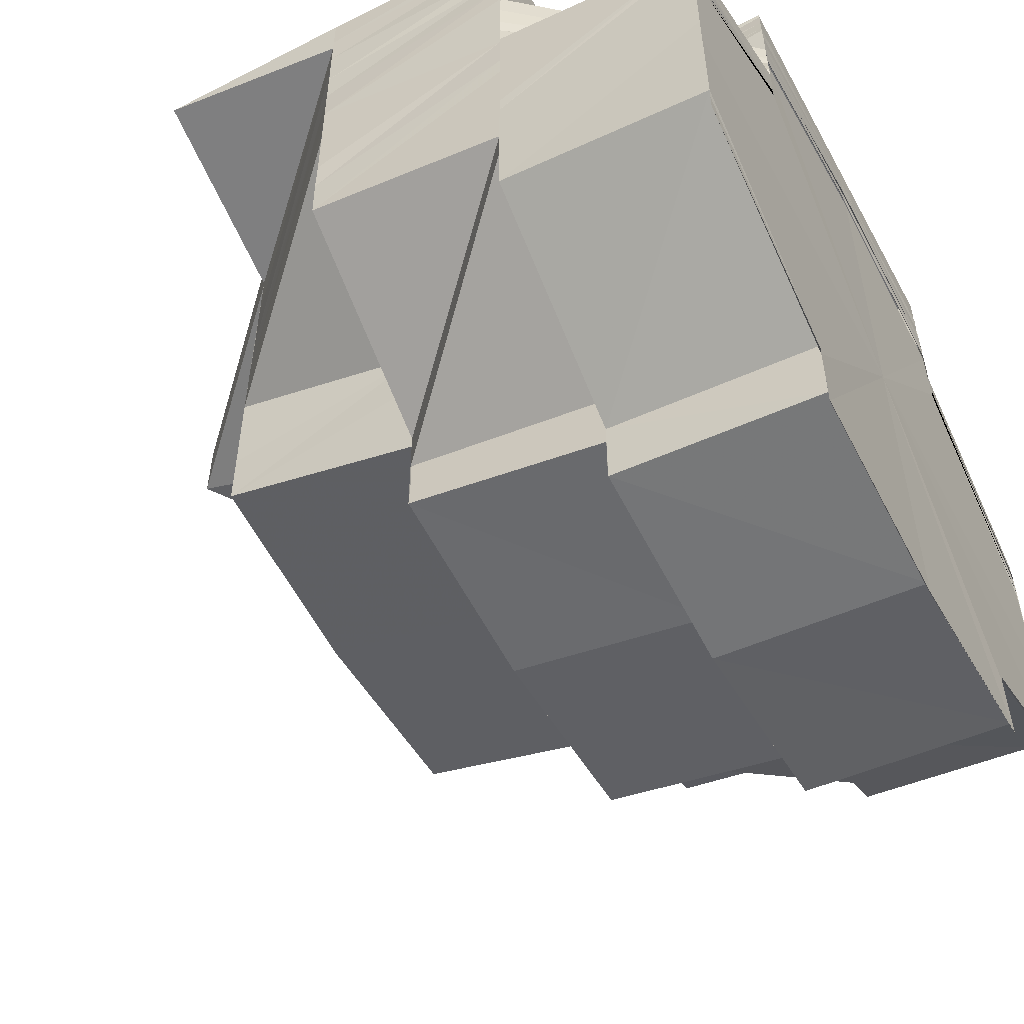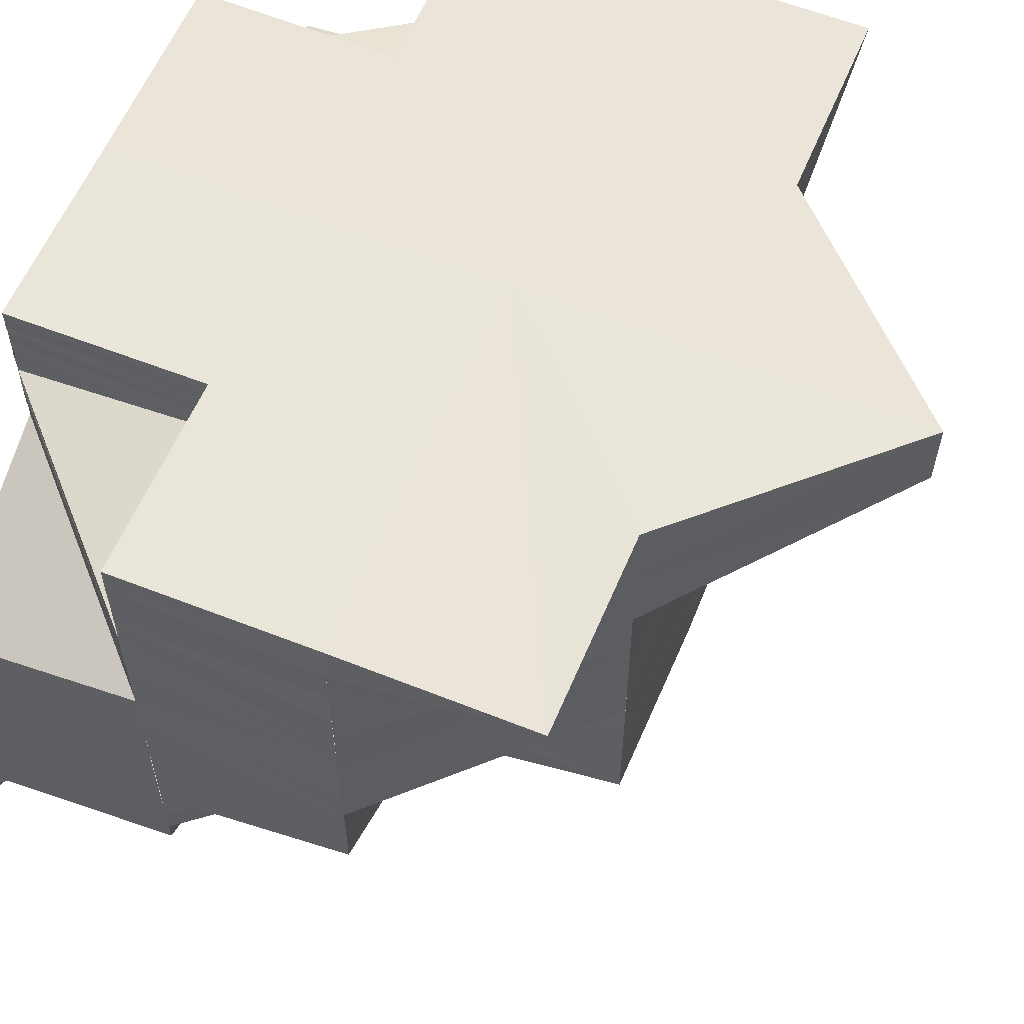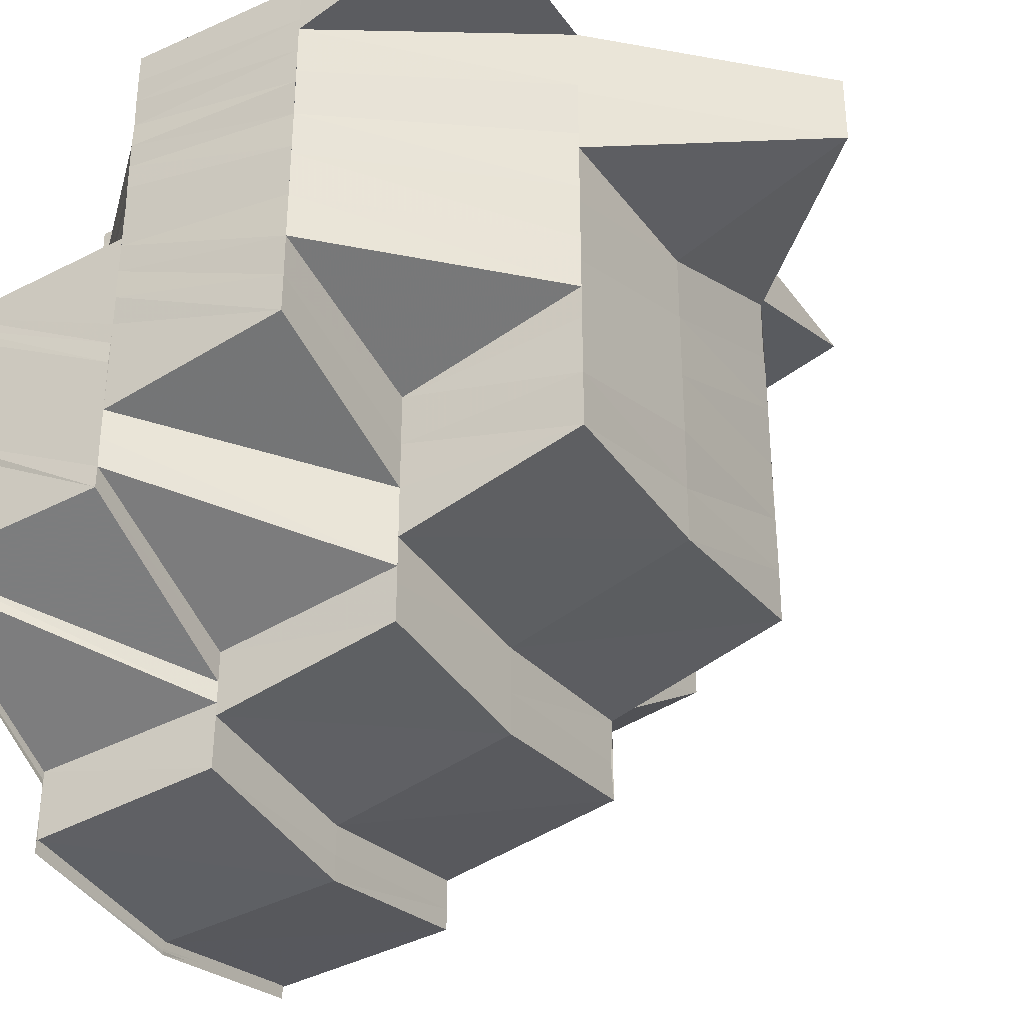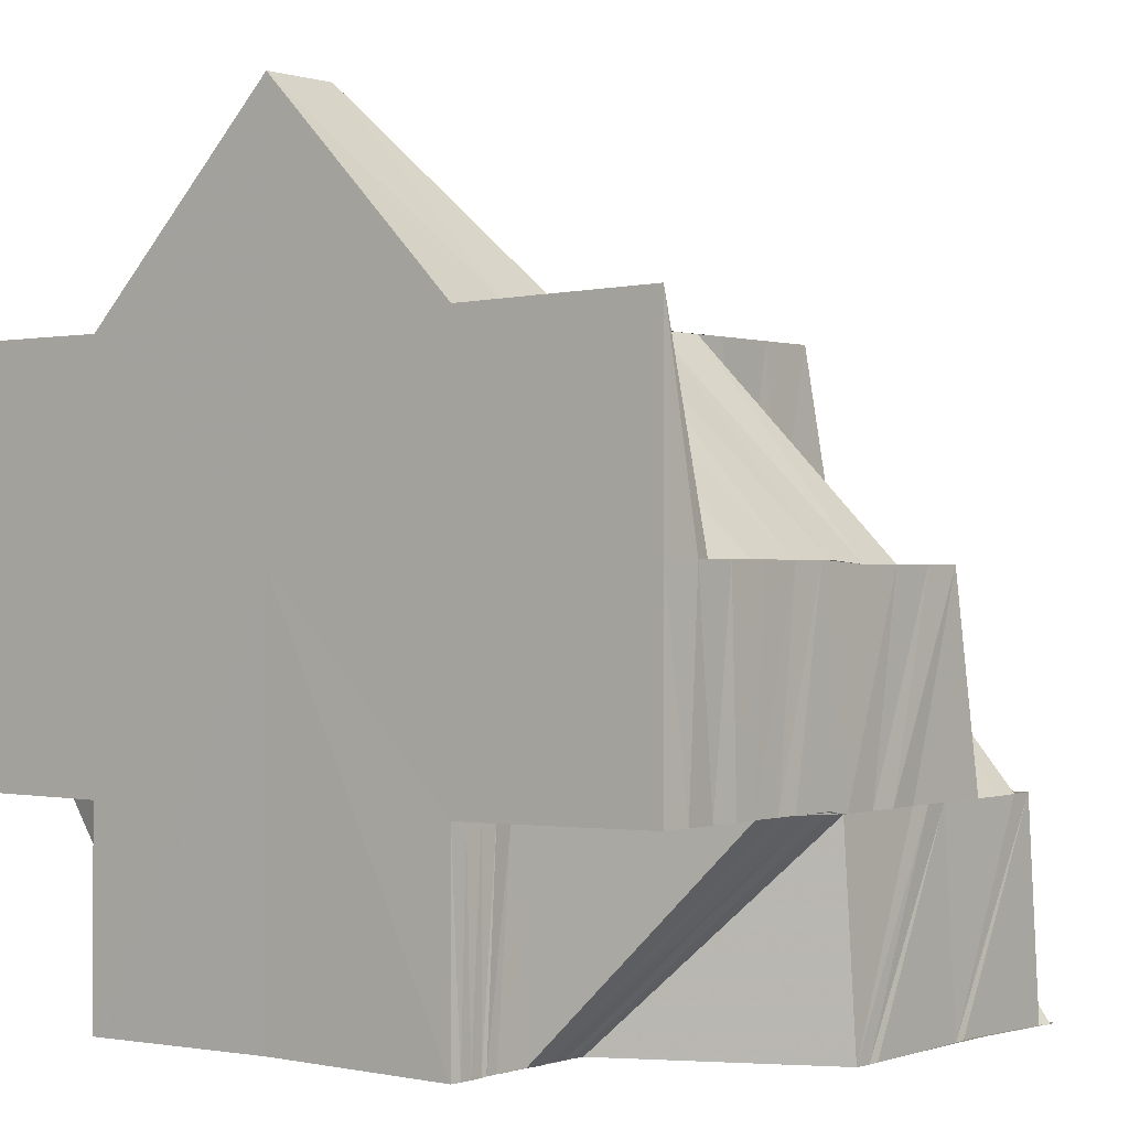
<metadata>
{"format":"obj","ext":"obj","renderer":"f3d","projection":"perspective","resolution":1024,"background":"white","views":[{"elev":-55.1,"azim":-61.9,"up":"+Z"},{"elev":58.7,"azim":112.5,"up":"+Z"},{"elev":-34.1,"azim":121.2,"up":"+Z"},{"elev":-0.9,"azim":38.6,"up":"+Y"}]}
</metadata>
<code>
o 21611
v 2233 1873 8.51
v 2233 1873 8.51
v 2233 1873 8.511
v 2233 1873 8.511
v 2233 1873 8.511
v 2233 1873 8.51
v 2233 1873 8.512
v 2233 1873 8.515
v 2233 1873 8.516
v 2233 1873 8.522
v 2233 1873 8.515
v 2233 1873 8.513
v 2233 1873 8.512
v 2233 1873 8.512
v 2233 1873 8.51
v 2233 1873 8.512
v 2233 1873 8.511
v 2233 1873 8.51
v 2233 1873 8.511
v 2233 1873 8.513
v 2233 1873 8.511
v 2233 1873 8.513
v 2233 1873 8.512
v 2233 1873 8.512
v 2233 1873 8.51
v 2233 1873 8.511
v 2233 1873 8.512
v 2233 1873 8.513
v 2233 1873 8.515
v 2233 1873 8.513
v 2233 1873 8.516
v 2233 1873 8.515
v 2233 1873 8.521
v 2233 1873 8.517
v 2233 1873 8.522
v 2233 1873 8.521
v 2233 1873 8.517
v 2233 1873 8.523
v 2233 1873 8.523
v 2233 1873 8.528
v 2233 1873 8.529
v 2233 1873 8.524
v 2233 1873 8.524
v 2233 1873 8.53
v 2233 1873 8.535
v 2233 1873 8.536
v 2233 1873 8.535
v 2233 1873 8.531
v 2233 1873 8.536
v 2233 1873 8.536
v 2233 1873 8.532
v 2233 1873 8.536
v 2233 1873 8.537
v 2233 1873 8.536
v 2233 1873 8.541
v 2233 1873 8.542
v 2233 1873 8.541
v 2233 1873 8.538
v 2233 1873 8.542
v 2233 1873 8.539
v 2233 1873 8.543
v 2233 1873 8.541
v 2233 1873 8.544
v 2233 1873 8.542
v 2233 1873 8.545
v 2233 1873 8.539
v 2233 1873 8.537
v 2233 1873 8.541
v 2233 1873 8.543
v 2233 1873 8.543
v 2233 1873 8.543
v 2233 1873 8.545
v 2233 1873 8.545
v 2233 1873 8.543
v 2233 1873 8.546
v 2233 1873 8.547
v 2233 1873 8.547
v 2233 1873 8.547
v 2233 1873 8.548
v 2233 1873 8.548
v 2233 1873 8.545
v 2233 1873 8.545
v 2233 1873 8.546
v 2233 1873 8.546
v 2233 1873 8.545
v 2233 1873 8.546
v 2233 1873 8.547
v 2233 1873 8.547
v 2233 1873 8.548
v 2233 1873 8.549
v 2233 1873 8.549
v 2233 1873 8.548
v 2233 1873 8.548
v 2233 1873 8.549
v 2233 1873 8.549
v 2233 1873 8.549
v 2233 1873 8.549
v 2233 1873 8.546
v 2233 1873 8.549
v 2233 1873 8.548
v 2233 1873 8.548
v 2233 1873 8.549
v 2233 1873 8.548
v 2233 1873 8.546
v 2233 1873 8.547
v 2233 1873 8.547
v 2233 1873 8.545
v 2233 1873 8.546
v 2233 1873 8.547
v 2233 1873 8.543
v 2233 1873 8.545
v 2233 1873 8.545
v 2233 1873 8.546
v 2233 1873 8.546
v 2233 1873 8.549
v 2233 1873 8.549
v 2233 1873 8.549
v 2233 1873 8.549
v 2233 1873 8.549
v 2233 1873 8.549
v 2233 1873 8.549
v 2233 1873 8.549
v 2233 1873 8.548
v 2233 1873 8.549
v 2233 1873 8.549
v 2233 1873 8.549
v 2233 1873 8.548
v 2233 1873 8.549
v 2233 1873 8.547
v 2233 1873 8.549
v 2233 1873 8.548
v 2233 1873 8.546
v 2233 1873 8.548
v 2233 1873 8.548
v 2233 1873 8.547
v 2233 1873 8.545
v 2233 1873 8.545
v 2233 1873 8.542
v 2233 1873 8.548
v 2233 1873 8.547
v 2233 1873 8.547
v 2233 1873 8.547
v 2233 1873 8.547
v 2233 1873 8.547
v 2233 1873 8.547
v 2233 1873 8.545
v 2233 1873 8.546
v 2233 1873 8.547
v 2233 1873 8.547
v 2233 1873 8.548
v 2233 1873 8.546
v 2233 1873 8.549
v 2233 1873 8.547
v 2233 1873 8.545
v 2233 1873 8.543
v 2233 1873 8.546
v 2233 1873 8.545
v 2233 1873 8.542
v 2233 1873 8.548
v 2233 1873 8.548
v 2233 1873 8.549
v 2233 1873 8.549
v 2233 1873 8.548
v 2233 1873 8.548
v 2233 1873 8.547
v 2233 1873 8.546
v 2233 1873 8.549
v 2233 1873 8.546
v 2233 1873 8.545
v 2233 1873 8.545
v 2233 1873 8.543
v 2233 1873 8.543
v 2233 1873 8.541
v 2233 1873 8.545
v 2233 1873 8.539
v 2233 1873 8.547
v 2233 1873 8.545
v 2233 1873 8.546
v 2233 1873 8.543
v 2233 1873 8.548
v 2233 1873 8.542
v 2233 1873 8.549
v 2233 1873 8.549
v 2233 1873 8.546
v 2233 1873 8.549
v 2233 1873 8.546
v 2233 1873 8.549
v 2233 1873 8.542
v 2233 1873 8.543
v 2233 1873 8.539
v 2233 1873 8.541
v 2233 1873 8.536
v 2233 1873 8.538
v 2233 1873 8.533
v 2233 1873 8.536
v 2233 1873 8.53
v 2233 1873 8.528
v 2233 1873 8.533
v 2233 1873 8.528
v 2233 1873 8.525
v 2233 1873 8.53
v 2233 1873 8.527
v 2233 1873 8.527
v 2233 1873 8.522
v 2233 1873 8.531
v 2233 1873 8.533
v 2233 1873 8.529
v 2233 1873 8.525
v 2233 1873 8.531
v 2233 1873 8.529
v 2233 1873 8.523
v 2233 1873 8.535
v 2233 1873 8.537
v 2233 1873 8.542
v 2233 1873 8.533
v 2233 1873 8.531
v 2233 1873 8.529
v 2233 1873 8.534
v 2233 1873 8.529
v 2233 1873 8.527
v 2233 1873 8.523
v 2233 1873 8.541
v 2233 1873 8.544
v 2233 1873 8.539
v 2233 1873 8.543
v 2233 1873 8.538
v 2233 1873 8.542
v 2233 1873 8.537
v 2233 1873 8.542
v 2233 1873 8.542
v 2233 1873 8.536
v 2233 1873 8.536
v 2233 1873 8.531
v 2233 1873 8.53
v 2233 1873 8.536
v 2233 1873 8.536
v 2233 1873 8.536
v 2233 1873 8.529
v 2233 1873 8.523
v 2233 1873 8.522
v 2233 1873 8.523
v 2233 1873 8.516
v 2233 1873 8.524
v 2233 1873 8.517
v 2233 1873 8.519
v 2233 1873 8.523
v 2233 1873 8.516
v 2233 1873 8.525
v 2233 1873 8.519
v 2233 1873 8.521
v 2233 1873 8.516
v 2233 1873 8.525
v 2233 1873 8.519
v 2233 1873 8.517
v 2233 1873 8.516
v 2233 1873 8.525
v 2233 1873 8.523
v 2233 1873 8.514
v 2233 1873 8.513
v 2233 1873 8.513
v 2233 1873 8.511
v 2233 1873 8.513
v 2233 1873 8.514
v 2233 1873 8.514
v 2233 1873 8.516
v 2233 1873 8.516
v 2233 1873 8.517
v 2233 1873 8.516
v 2233 1873 8.517
v 2233 1873 8.52
v 2233 1873 8.517
v 2233 1873 8.516
v 2233 1873 8.519
v 2233 1873 8.522
v 2233 1873 8.517
v 2233 1873 8.52
v 2233 1873 8.521
v 2233 1873 8.522
v 2233 1873 8.524
v 2233 1873 8.522
v 2233 1873 8.525
v 2233 1873 8.528
v 2233 1873 8.525
v 2233 1873 8.527
v 2233 1873 8.53
v 2233 1873 8.525
v 2233 1873 8.522
v 2233 1873 8.527
v 2233 1873 8.528
v 2233 1873 8.525
v 2233 1873 8.531
v 2233 1873 8.527
v 2233 1873 8.525
v 2233 1873 8.528
v 2233 1873 8.53
v 2233 1873 8.531
v 2233 1873 8.531
v 2233 1873 8.535
v 2233 1873 8.534
v 2233 1873 8.531
v 2233 1873 8.538
v 2233 1873 8.535
v 2233 1873 8.538
v 2233 1873 8.542
v 2233 1873 8.538
v 2233 1873 8.541
v 2233 1873 8.545
v 2233 1873 8.542
v 2233 1873 8.545
v 2233 1873 8.549
v 2233 1873 8.545
v 2233 1873 8.545
v 2233 1873 8.549
v 2233 1873 8.549
v 2233 1873 8.549
v 2233 1873 8.545
v 2233 1873 8.549
v 2233 1873 8.549
v 2233 1873 8.549
v 2233 1873 8.546
v 2233 1873 8.546
v 2233 1873 8.546
v 2233 1873 8.543
v 2233 1873 8.542
v 2233 1873 8.541
v 2233 1873 8.539
v 2233 1873 8.538
v 2233 1873 8.536
v 2233 1873 8.536
v 2233 1873 8.533
v 2233 1873 8.533
v 2233 1873 8.535
v 2233 1873 8.53
v 2233 1873 8.533
v 2233 1873 8.531
v 2233 1873 8.527
v 2233 1873 8.529
v 2233 1873 8.528
v 2233 1873 8.531
v 2233 1873 8.525
v 2233 1873 8.522
v 2233 1873 8.525
v 2233 1873 8.531
v 2233 1873 8.533
v 2233 1873 8.531
v 2233 1873 8.534
v 2233 1873 8.529
v 2233 1873 8.527
v 2233 1873 8.53
v 2233 1873 8.525
v 2233 1873 8.529
v 2233 1873 8.529
v 2233 1873 8.527
v 2233 1873 8.525
v 2233 1873 8.523
v 2233 1873 8.525
v 2233 1873 8.521
v 2233 1873 8.519
v 2233 1873 8.524
v 2233 1873 8.519
v 2233 1873 8.517
v 2233 1873 8.523
v 2233 1873 8.516
v 2233 1873 8.517
v 2233 1873 8.515
v 2233 1873 8.515
v 2233 1873 8.52
v 2233 1873 8.521
v 2233 1873 8.52
v 2233 1873 8.515
v 2233 1873 8.521
v 2233 1873 8.527
v 2233 1873 8.527
v 2233 1873 8.534
v 2233 1873 8.539
v 2233 1873 8.543
v 2233 1873 8.544
v 2233 1873 8.543
v 2233 1873 8.539
v 2233 1873 8.534
v 2233 1873 8.527
v 2233 1873 8.52
v 2233 1873 8.515
v 2233 1873 8.52
v 2233 1873 8.515
v 2233 1873 8.515
v 2233 1873 8.52
v 2233 1873 8.51
v 2233 1873 8.511
v 2233 1873 8.511
v 2233 1873 8.515
v 2233 1873 8.511
v 2233 1873 8.521
v 2233 1873 8.515
v 2233 1873 8.52
v 2233 1873 8.515
v 2233 1873 8.521
v 2233 1873 8.522
v 2233 1873 8.515
v 2233 1873 8.534
v 2233 1873 8.534
v 2233 1873 8.539
v 2233 1873 8.54
v 2233 1873 8.534
v 2233 1873 8.54
v 2233 1873 8.54
v 2233 1873 8.535
v 2233 1873 8.536
v 2233 1873 8.541
v 2233 1873 8.536
v 2233 1873 8.541
v 2233 1873 8.539
v 2233 1873 8.54
v 2233 1873 8.534
v 2233 1873 8.534
v 2233 1873 8.54
v 2233 1873 8.534
v 2233 1873 8.54
v 2233 1873 8.535
v 2233 1873 8.54
v 2233 1873 8.541
v 2233 1873 8.542
v 2233 1873 8.536
v 2233 1873 8.536
v 2233 1873 8.543
v 2233 1873 8.543
v 2233 1873 8.545
v 2233 1873 8.545
v 2233 1873 8.543
v 2233 1873 8.544
v 2233 1873 8.543
v 2233 1873 8.545
v 2233 1873 8.544
v 2233 1873 8.544
v 2233 1873 8.545
v 2233 1873 8.544
v 2233 1873 8.544
v 2233 1873 8.545
v 2233 1873 8.544
v 2233 1873 8.544
v 2233 1873 8.545
v 2233 1873 8.545
v 2233 1873 8.544
v 2233 1873 8.546
v 2233 1873 8.545
v 2233 1873 8.545
v 2233 1873 8.546
v 2233 1873 8.546
v 2233 1873 8.545
v 2233 1873 8.547
v 2233 1873 8.546
v 2233 1873 8.547
v 2233 1873 8.546
v 2233 1873 8.519
v 2233 1873 8.524
v 2233 1873 8.523
f 1 2 3
f 4 5 1
f 5 2 6
f 5 7 2
f 8 9 7
f 10 9 11
f 9 12 13
f 14 15 2
f 15 16 17
f 2 18 17
f 2 17 19
f 20 21 18
f 21 22 23
f 24 20 25
f 25 26 27
f 16 28 29
f 30 31 29
f 32 31 33
f 31 34 35
f 31 35 36
f 37 38 35
f 35 39 40
f 39 41 40
f 38 42 41
f 43 44 41
f 41 44 45
f 44 46 47
f 48 49 46
f 44 48 50
f 48 51 52
f 51 53 52
f 54 53 55
f 53 56 57
f 53 58 56
f 58 59 56
f 58 60 59
f 60 61 59
f 60 62 61
f 62 63 61
f 62 64 63
f 64 65 63
f 66 64 62
f 67 66 62
f 66 68 64
f 68 69 64
f 64 69 65
f 68 70 69
f 71 72 65
f 70 73 74
f 72 75 76
f 75 77 78
f 77 79 80
f 70 81 82
f 81 83 73
f 82 84 85
f 86 87 84
f 81 88 86
f 88 89 83
f 90 91 89
f 92 93 87
f 88 94 92
f 95 96 93
f 97 90 88
f 98 97 88
f 97 90 99
f 90 95 99
f 100 95 101
f 101 102 103
f 104 100 105
f 105 103 106
f 107 104 108
f 108 106 109
f 110 107 111
f 112 109 113
f 65 112 114
f 115 116 102
f 79 115 117
f 95 115 99
f 115 118 99
f 118 119 99
f 119 120 121
f 118 119 122
f 122 121 123
f 124 118 122
f 119 125 99
f 125 126 127
f 128 127 129
f 122 130 128
f 131 129 132
f 133 122 131
f 117 122 133
f 134 124 133
f 135 132 136
f 137 136 138
f 139 133 135
f 140 134 139
f 80 133 139
f 133 123 141
f 139 141 142
f 143 140 144
f 78 139 144
f 144 139 145
f 145 146 137
f 144 145 147
f 148 149 146
f 149 150 151
f 150 152 153
f 151 154 155
f 153 156 154
f 157 155 158
f 152 125 159
f 159 160 156
f 161 162 160
f 125 161 99
f 163 161 164
f 165 163 166
f 161 167 99
f 168 165 169
f 170 168 171
f 169 172 173
f 166 174 172
f 171 173 175
f 164 176 174
f 177 178 172
f 179 177 173
f 178 180 174
f 181 179 175
f 180 167 176
f 167 182 176
f 167 182 99
f 182 183 99
f 182 183 184
f 183 185 99
f 183 185 186
f 184 187 186
f 184 186 188
f 189 184 188
f 189 188 190
f 191 189 190
f 191 190 192
f 193 191 192
f 193 192 194
f 195 193 194
f 195 194 196
f 196 194 197
f 198 195 196
f 196 199 200
f 198 201 202
f 203 200 204
f 205 206 203
f 207 205 208
f 209 203 208
f 210 208 211
f 212 213 209
f 213 175 198
f 214 175 213
f 213 215 216
f 212 216 217
f 218 212 219
f 218 219 220
f 220 217 221
f 137 214 222
f 223 137 222
f 223 222 224
f 225 223 224
f 225 224 226
f 227 225 226
f 227 226 228
f 229 227 228
f 230 228 231
f 232 228 233
f 232 233 234
f 235 236 234
f 237 234 238
f 238 234 239
f 238 239 240
f 240 241 242
f 239 243 244
f 243 245 244
f 246 244 247
f 243 248 249
f 245 250 251
f 252 250 253
f 250 254 255
f 256 220 250
f 220 257 250
f 258 251 259
f 258 259 26
f 260 258 261
f 261 259 262
f 251 263 259
f 259 264 30
f 259 263 264
f 263 265 264
f 266 267 263
f 263 268 265
f 269 268 263
f 269 270 268
f 268 271 272
f 270 273 268
f 270 274 273
f 268 273 275
f 273 276 275
f 274 277 273
f 273 277 276
f 277 278 276
f 277 279 278
f 280 281 277
f 281 282 279
f 283 279 277
f 284 285 283
f 279 286 287
f 288 289 286
f 197 288 279
f 279 288 290
f 197 291 288
f 290 292 293
f 294 295 292
f 288 296 294
f 291 296 288
f 296 297 289
f 291 298 296
f 298 299 296
f 296 299 300
f 298 301 299
f 299 302 300
f 301 303 299
f 299 303 302
f 301 304 303
f 303 305 302
f 304 306 303
f 303 306 305
f 304 307 306
f 306 308 305
f 307 309 306
f 306 309 308
f 307 310 309
f 309 311 308
f 312 313 311
f 313 314 311
f 313 314 99
f 185 313 99
f 185 315 316
f 317 318 99
f 317 319 320
f 321 317 322
f 321 322 323
f 324 321 323
f 324 323 325
f 326 324 325
f 326 325 327
f 328 326 327
f 328 327 329
f 330 328 329
f 330 329 331
f 331 329 67
f 329 66 67
f 331 67 332
f 333 330 331
f 300 330 333
f 333 334 335
f 336 335 337
f 338 339 333
f 340 338 336
f 341 340 342
f 343 344 332
f 345 332 346
f 347 343 346
f 348 349 345
f 350 348 351
f 352 346 51
f 353 352 51
f 354 347 353
f 355 342 353
f 355 353 356
f 357 355 356
f 357 356 43
f 358 357 359
f 275 357 360
f 361 360 362
f 363 364 360
f 365 366 367
f 366 29 368
f 366 368 369
f 370 371 368
f 369 372 373
f 372 374 373
f 374 375 373
f 375 376 373
f 376 377 373
f 377 378 373
f 378 379 373
f 379 380 373
f 380 381 373
f 381 382 373
f 19 383 373
f 384 385 373
f 386 387 373
f 388 389 373
f 390 388 373
f 391 392 373
f 393 394 391
f 395 393 396
f 393 397 394
f 397 8 394
f 397 398 399
f 400 401 402
f 401 403 402
f 401 404 403
f 404 405 403
f 404 45 405
f 45 406 405
f 407 408 406
f 50 409 406
f 408 410 409
f 410 411 409
f 412 413 414
f 413 415 414
f 413 416 415
f 416 417 415
f 416 418 417
f 418 419 417
f 418 420 419
f 420 237 419
f 420 421 237
f 421 422 423
f 421 423 424
f 425 426 427
f 426 428 427
f 427 428 429
f 426 430 428
f 428 431 429
f 430 432 428
f 428 432 431
f 430 433 432
f 432 434 431
f 433 435 432
f 432 435 434
f 433 436 435
f 435 437 434
f 436 438 435
f 435 438 437
f 436 439 438
f 438 440 437
f 439 441 438
f 438 441 440
f 439 442 441
f 441 443 440
f 442 444 441
f 441 444 443
f 442 445 444
f 444 446 443
f 445 447 444
f 444 447 446
f 445 448 447
f 447 449 446
f 448 450 447
f 447 450 449
f 448 114 450
f 450 451 449
f 114 452 450
f 450 452 451
f 452 147 451
f 452 144 147
f 76 144 452
f 453 143 452
f 454 455 456

</code>
